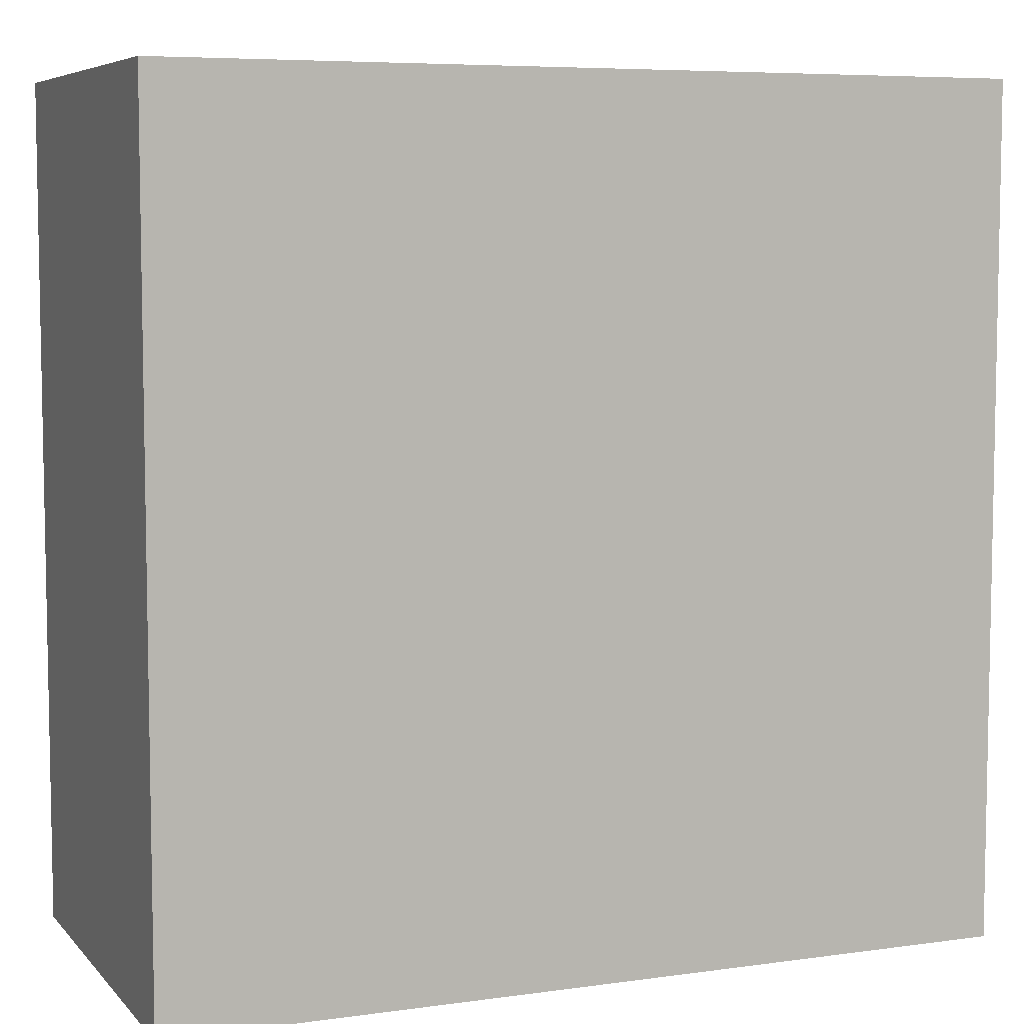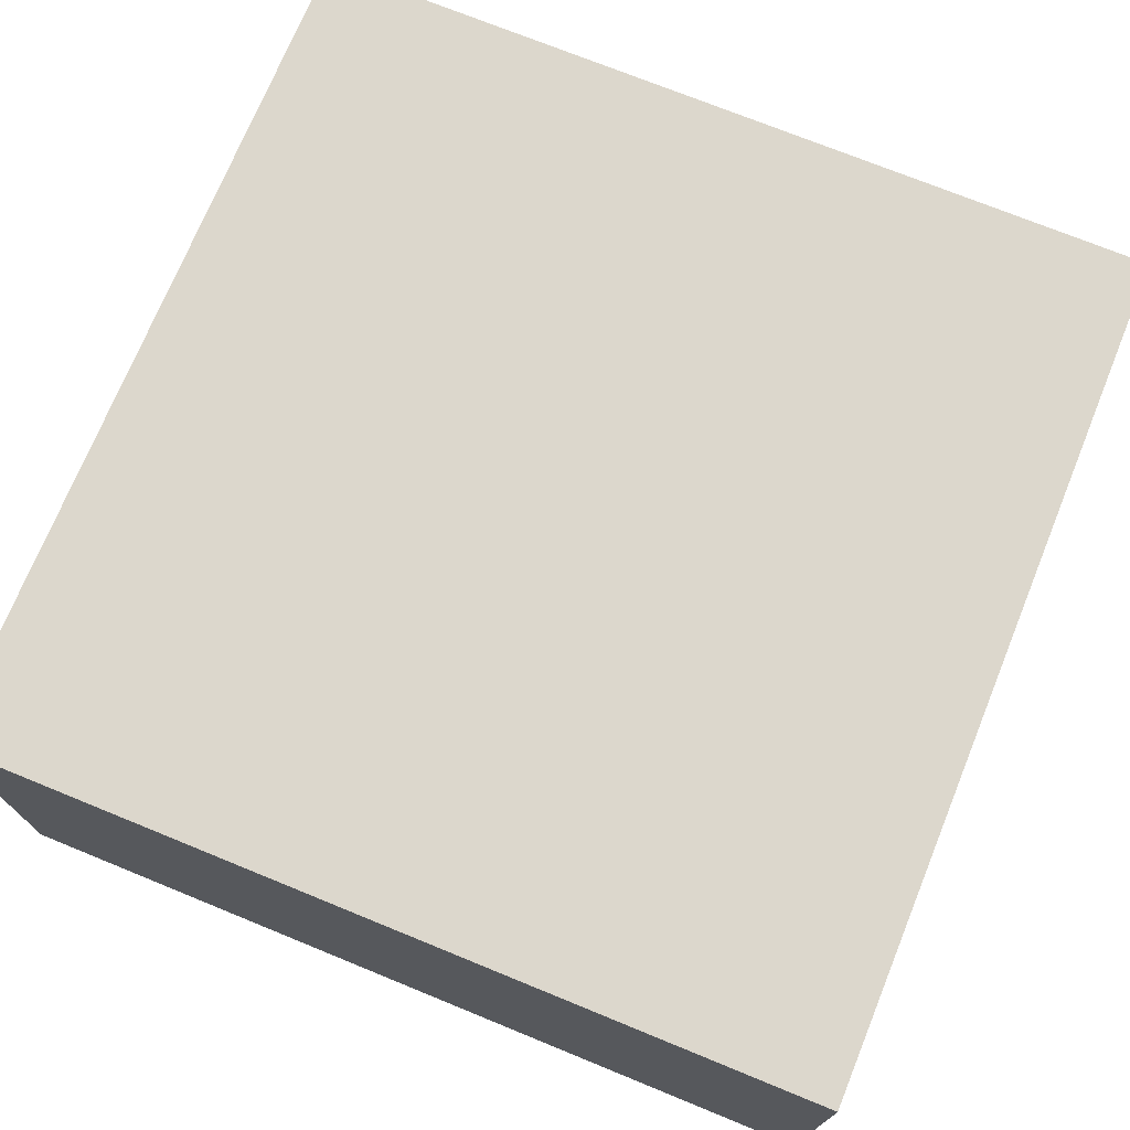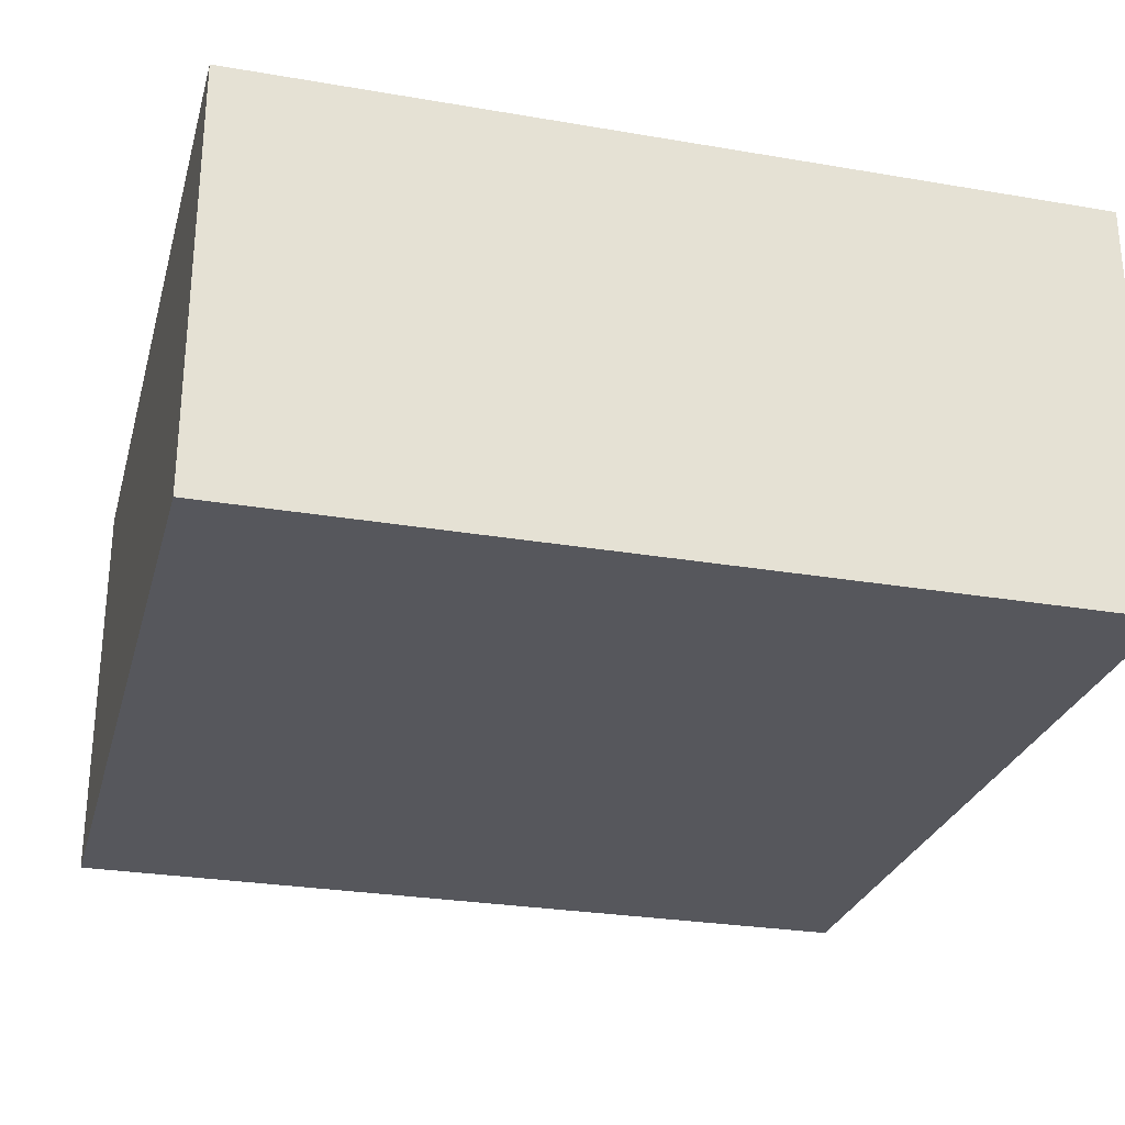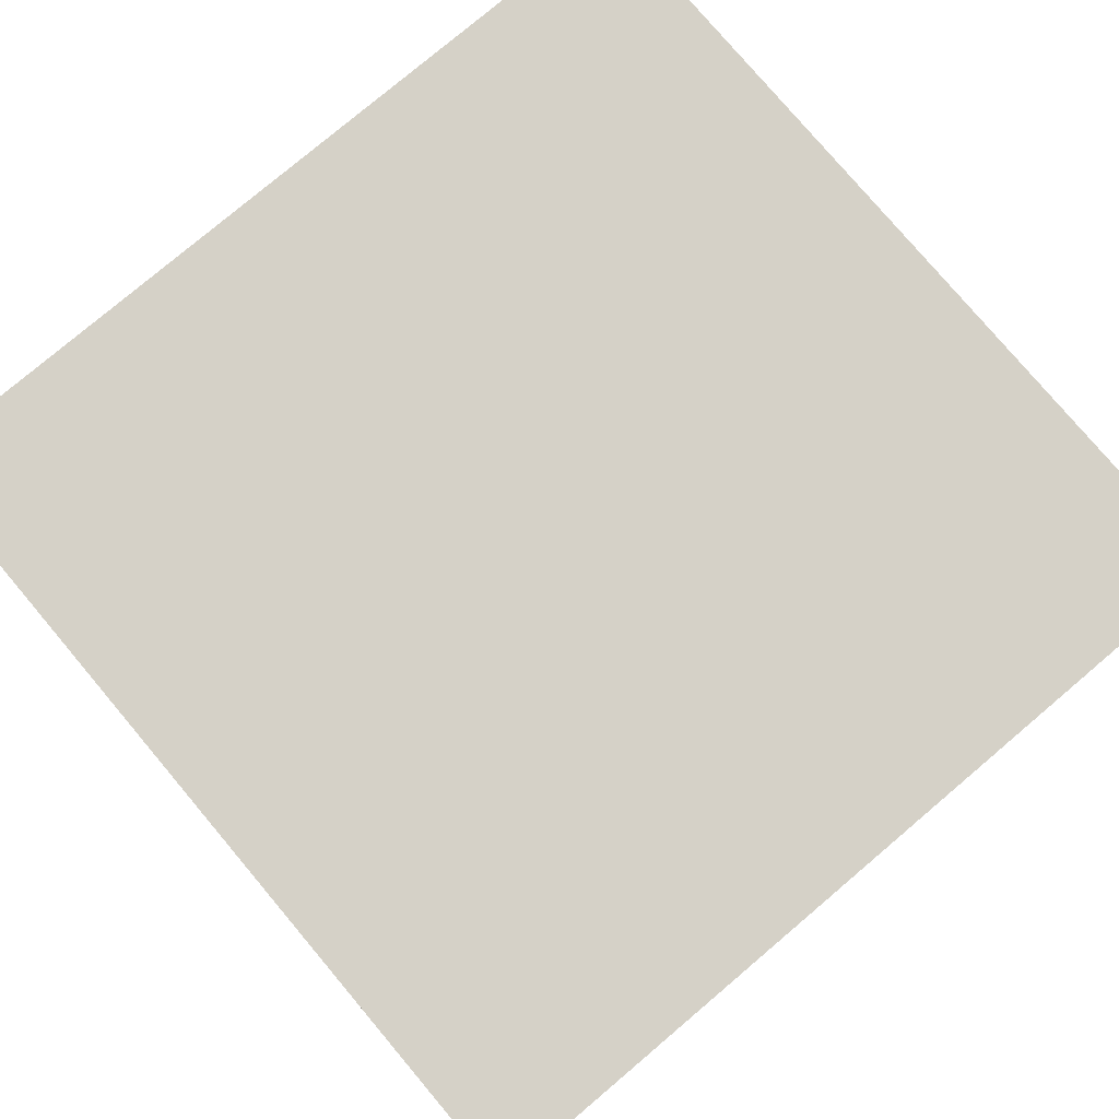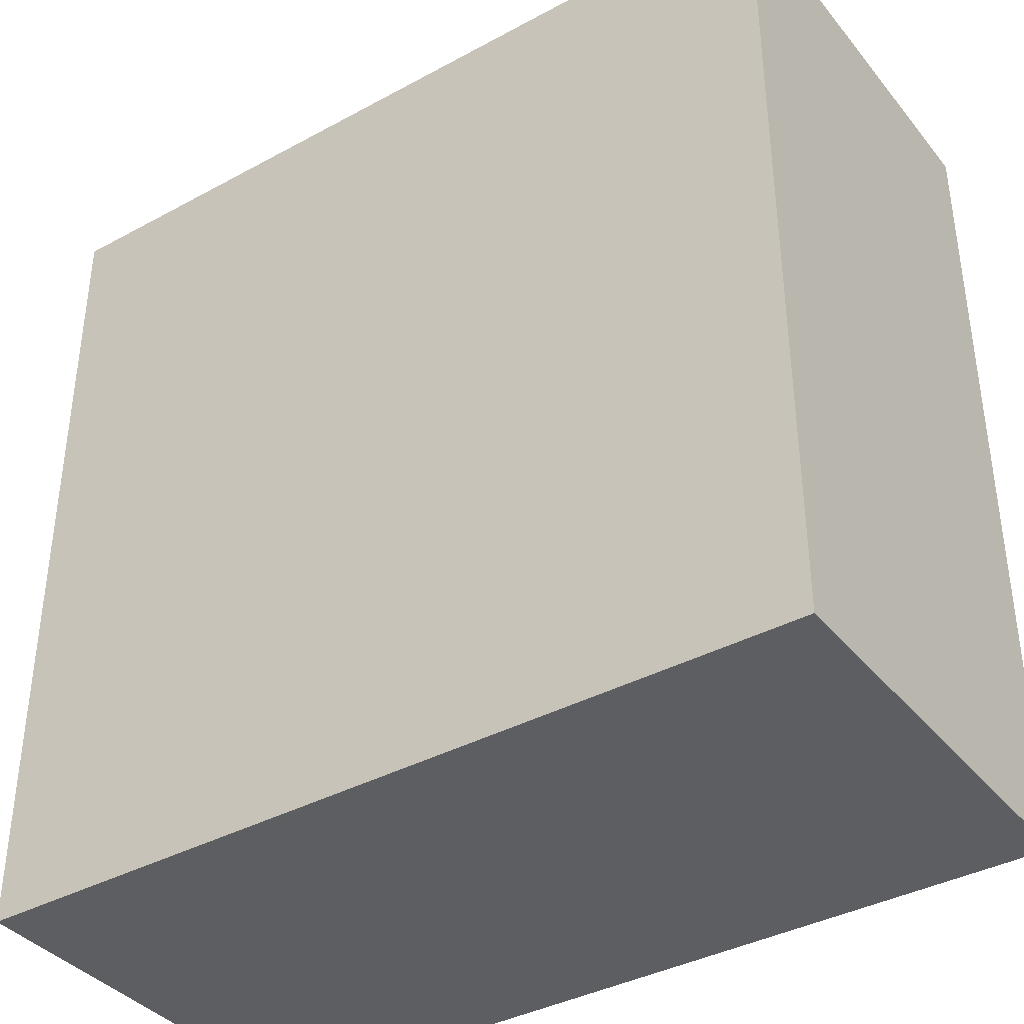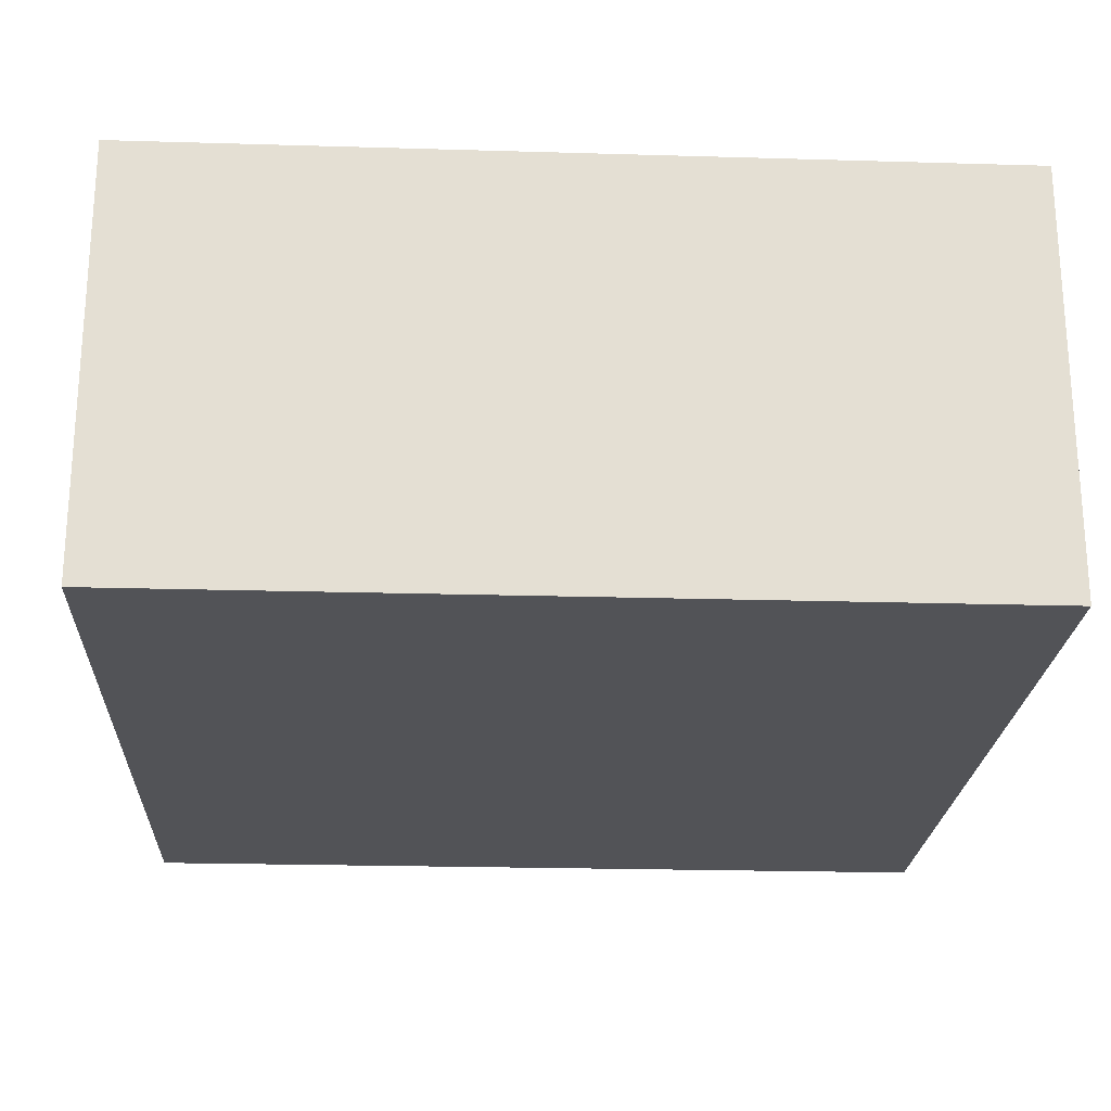
<metadata>
{"format":"obj","ext":"obj","renderer":"f3d","projection":"perspective","resolution":1024,"background":"white","views":[{"elev":6.6,"azim":157.7,"up":"+Z"},{"elev":72.9,"azim":-67.8,"up":"+Y"},{"elev":-27.5,"azim":165.3,"up":"+Y"},{"elev":78.9,"azim":49.8,"up":"+Y"},{"elev":-38.2,"azim":34.5,"up":"+Z"},{"elev":-22.5,"azim":-2.9,"up":"+Y"}]}
</metadata>
<code>
o
v -0.3 0 0.3
v -0.3 0 0.2
v -0.3 0 0.1
v -0.3 0 0
v -0.3 0 -0.1
v -0.3 0 -0.2
v -0.3 0 -0.3
v -0.3 0.3 0.3
v -0.3 0.3 0.2
v -0.3 0.3 0.1
v -0.3 0.3 0
v -0.3 0.3 -0.1
v -0.3 0.3 -0.2
v -0.3 0.3 -0.3
v 0.3 0 0.3
v 0.3 0 0.2
v 0.3 0 0.1
v 0.3 0 0
v 0.3 0 -0.1
v 0.3 0 -0.2
v 0.3 0 -0.3
v 0.3 0.3 0.3
v 0.3 0.3 0.2
v 0.3 0.3 0.1
v 0.3 0.3 0
v 0.3 0.3 -0.1
v 0.3 0.3 -0.2
v 0.3 0.3 -0.3
v -0.3 0 0.3
v -0.3 0.3 0.3
v -0.2 0 0.3
v -0.2 0.3 0.3
v -0.1 0 0.3
v -0.1 0.3 0.3
v 0 0 0.3
v 0 0.3 0.3
v 0.1 0 0.3
v 0.1 0.3 0.3
v 0.2 0 0.3
v 0.2 0.3 0.3
v 0.3 0 0.3
v 0.3 0.3 0.3
v -0.3 0 -0.3
v -0.3 0.3 -0.3
v -0.2 0 -0.3
v -0.2 0.3 -0.3
v -0.1 0 -0.3
v -0.1 0.3 -0.3
v 0 0 -0.3
v 0 0.3 -0.3
v 0.1 0 -0.3
v 0.1 0.3 -0.3
v 0.2 0 -0.3
v 0.2 0.3 -0.3
v 0.3 0 -0.3
v 0.3 0.3 -0.3
v -0.3 0 0.3
v -0.2 0 0.3
v -0.1 0 0.3
v 0 0 0.3
v 0.1 0 0.3
v 0.2 0 0.3
v 0.3 0 0.3
v -0.3 0 0.2
v -0.2 0 0.2
v -0.1 0 0.2
v 0 0 0.2
v 0.1 0 0.2
v 0.2 0 0.2
v 0.3 0 0.2
v -0.3 0 0.1
v -0.2 0 0.1
v 0.2 0 0.1
v 0.3 0 0.1
v -0.3 0 0
v -0.2 0 0
v 0.2 0 0
v 0.3 0 0
v -0.3 0 -0.1
v -0.2 0 -0.1
v 0.2 0 -0.1
v 0.3 0 -0.1
v -0.3 0 -0.2
v -0.2 0 -0.2
v -0.1 0 -0.2
v 0 0 -0.2
v 0.1 0 -0.2
v 0.2 0 -0.2
v 0.3 0 -0.2
v -0.3 0 -0.3
v -0.2 0 -0.3
v -0.1 0 -0.3
v 0 0 -0.3
v 0.1 0 -0.3
v 0.2 0 -0.3
v 0.3 0 -0.3
v -0.3 0.3 0.3
v -0.2 0.3 0.3
v -0.1 0.3 0.3
v 0 0.3 0.3
v 0.1 0.3 0.3
v 0.2 0.3 0.3
v 0.3 0.3 0.3
v -0.3 0.3 0.2
v -0.2 0.3 0.2
v -0.1 0.3 0.2
v 0 0.3 0.2
v 0.1 0.3 0.2
v 0.2 0.3 0.2
v 0.3 0.3 0.2
v -0.3 0.3 0.1
v -0.2 0.3 0.1
v 0.2 0.3 0.1
v 0.3 0.3 0.1
v -0.3 0.3 0
v -0.2 0.3 0
v 0.2 0.3 0
v 0.3 0.3 0
v -0.3 0.3 -0.1
v -0.2 0.3 -0.1
v 0.2 0.3 -0.1
v 0.3 0.3 -0.1
v -0.3 0.3 -0.2
v -0.2 0.3 -0.2
v -0.1 0.3 -0.2
v 0 0.3 -0.2
v 0.1 0.3 -0.2
v 0.2 0.3 -0.2
v 0.3 0.3 -0.2
v -0.3 0.3 -0.3
v -0.2 0.3 -0.3
v -0.1 0.3 -0.3
v 0 0.3 -0.3
v 0.1 0.3 -0.3
v 0.2 0.3 -0.3
v 0.3 0.3 -0.3
f 8 2 1
f 9 3 2
f 9 2 8
f 10 4 3
f 10 3 9
f 11 5 4
f 11 4 10
f 12 6 5
f 12 5 11
f 13 7 6
f 13 6 12
f 14 7 13
f 15 16 22
f 16 17 23
f 22 16 23
f 17 18 24
f 23 17 24
f 18 19 25
f 24 18 25
f 19 20 26
f 25 19 26
f 20 21 27
f 26 20 27
f 27 21 28
f 31 30 29
f 32 30 31
f 33 32 31
f 34 32 33
f 35 34 33
f 36 34 35
f 37 36 35
f 38 36 37
f 39 38 37
f 40 38 39
f 41 40 39
f 42 40 41
f 43 44 45
f 45 44 46
f 45 46 47
f 47 46 48
f 47 48 49
f 49 48 50
f 49 50 51
f 51 50 52
f 51 52 53
f 53 52 54
f 53 54 55
f 55 54 56
f 64 58 57
f 65 59 58
f 65 58 64
f 66 60 59
f 66 59 65
f 67 61 60
f 67 60 66
f 68 62 61
f 68 61 67
f 69 63 62
f 69 62 68
f 70 63 69
f 71 65 64
f 72 68 67
f 72 65 71
f 72 66 65
f 72 67 66
f 72 69 68
f 73 70 69
f 73 69 72
f 74 70 73
f 75 72 71
f 76 73 72
f 76 72 75
f 77 74 73
f 77 73 76
f 78 74 77
f 79 76 75
f 80 77 76
f 80 76 79
f 81 78 77
f 81 77 80
f 82 78 81
f 83 80 79
f 84 81 80
f 84 80 83
f 85 81 84
f 86 81 85
f 87 81 86
f 88 82 81
f 88 81 87
f 89 82 88
f 90 84 83
f 91 85 84
f 91 84 90
f 92 86 85
f 92 85 91
f 93 87 86
f 93 86 92
f 94 88 87
f 94 87 93
f 95 89 88
f 95 88 94
f 96 89 95
f 97 98 104
f 98 99 105
f 104 98 105
f 99 100 106
f 105 99 106
f 100 101 107
f 106 100 107
f 101 102 108
f 107 101 108
f 102 103 109
f 108 102 109
f 109 103 110
f 104 105 111
f 107 108 112
f 111 105 112
f 105 106 112
f 106 107 112
f 108 109 112
f 109 110 113
f 112 109 113
f 113 110 114
f 111 112 115
f 112 113 116
f 115 112 116
f 113 114 117
f 116 113 117
f 117 114 118
f 115 116 119
f 116 117 120
f 119 116 120
f 117 118 121
f 120 117 121
f 121 118 122
f 119 120 123
f 120 121 124
f 123 120 124
f 124 121 125
f 125 121 126
f 126 121 127
f 121 122 128
f 127 121 128
f 128 122 129
f 123 124 130
f 124 125 131
f 130 124 131
f 125 126 132
f 131 125 132
f 126 127 133
f 132 126 133
f 127 128 134
f 133 127 134
f 128 129 135
f 134 128 135
f 135 129 136

</code>
